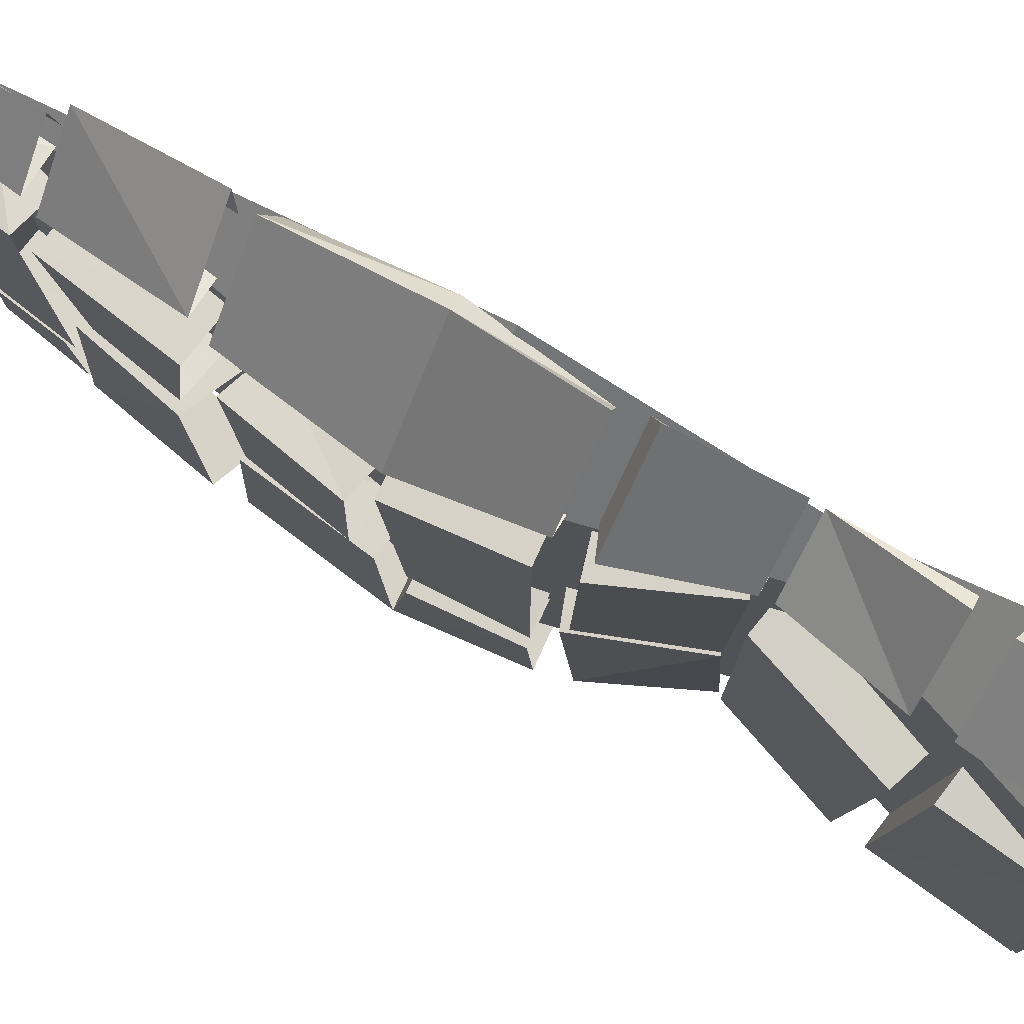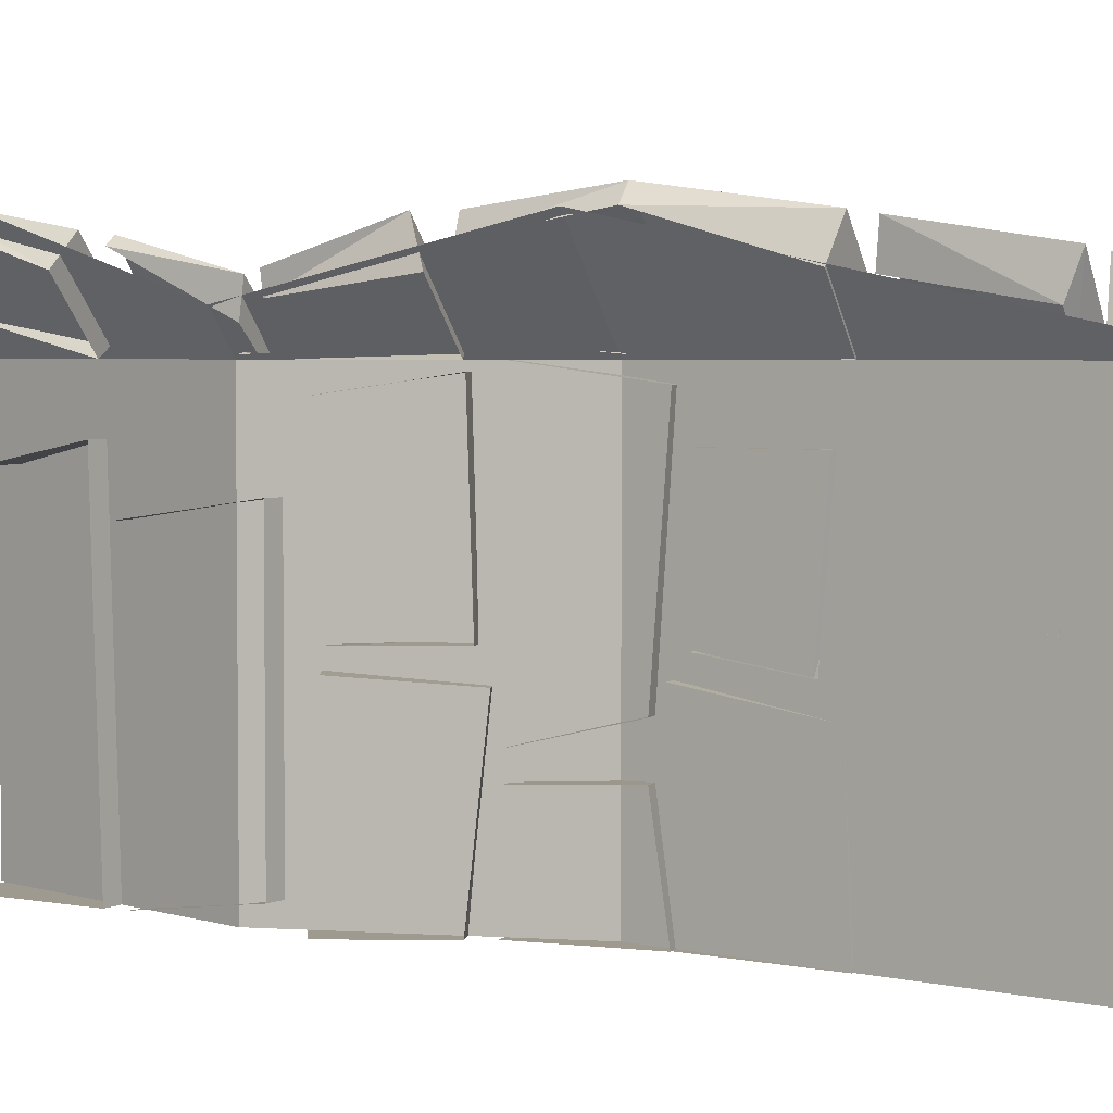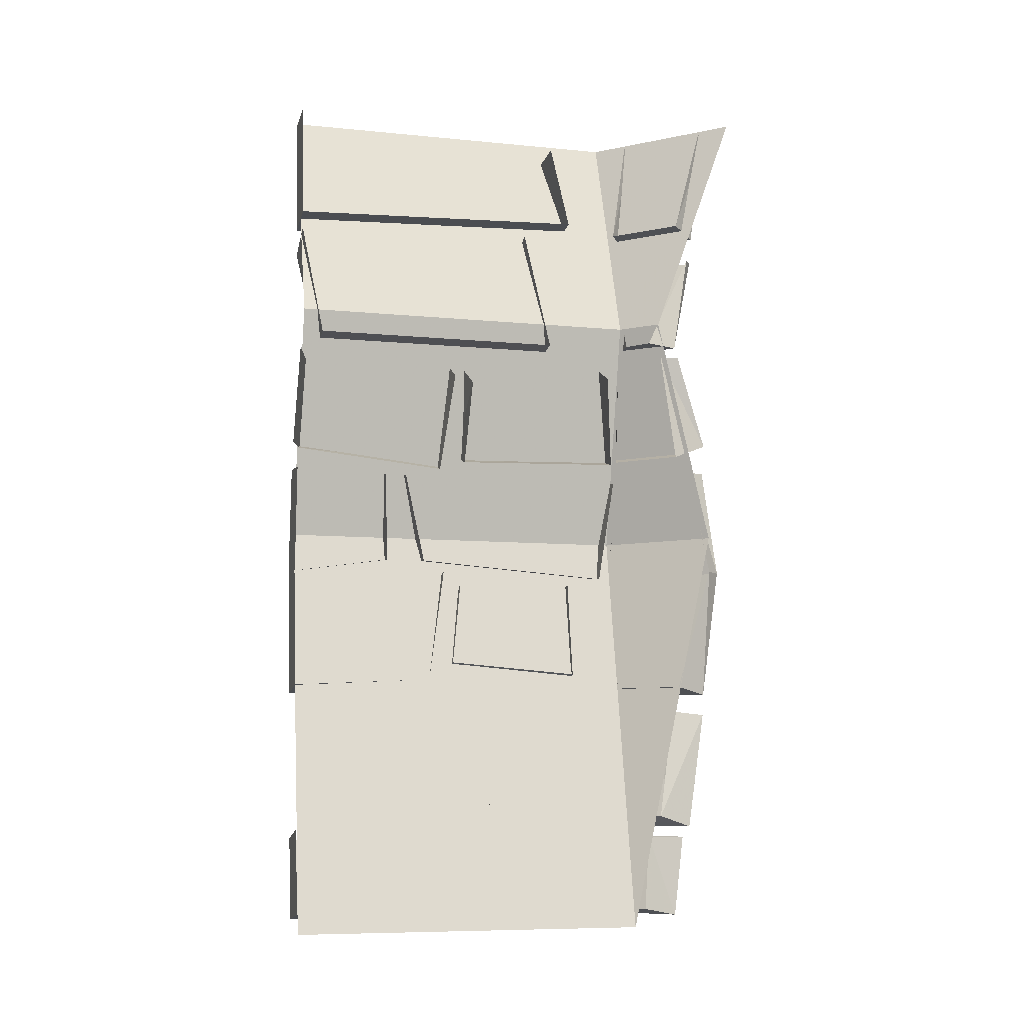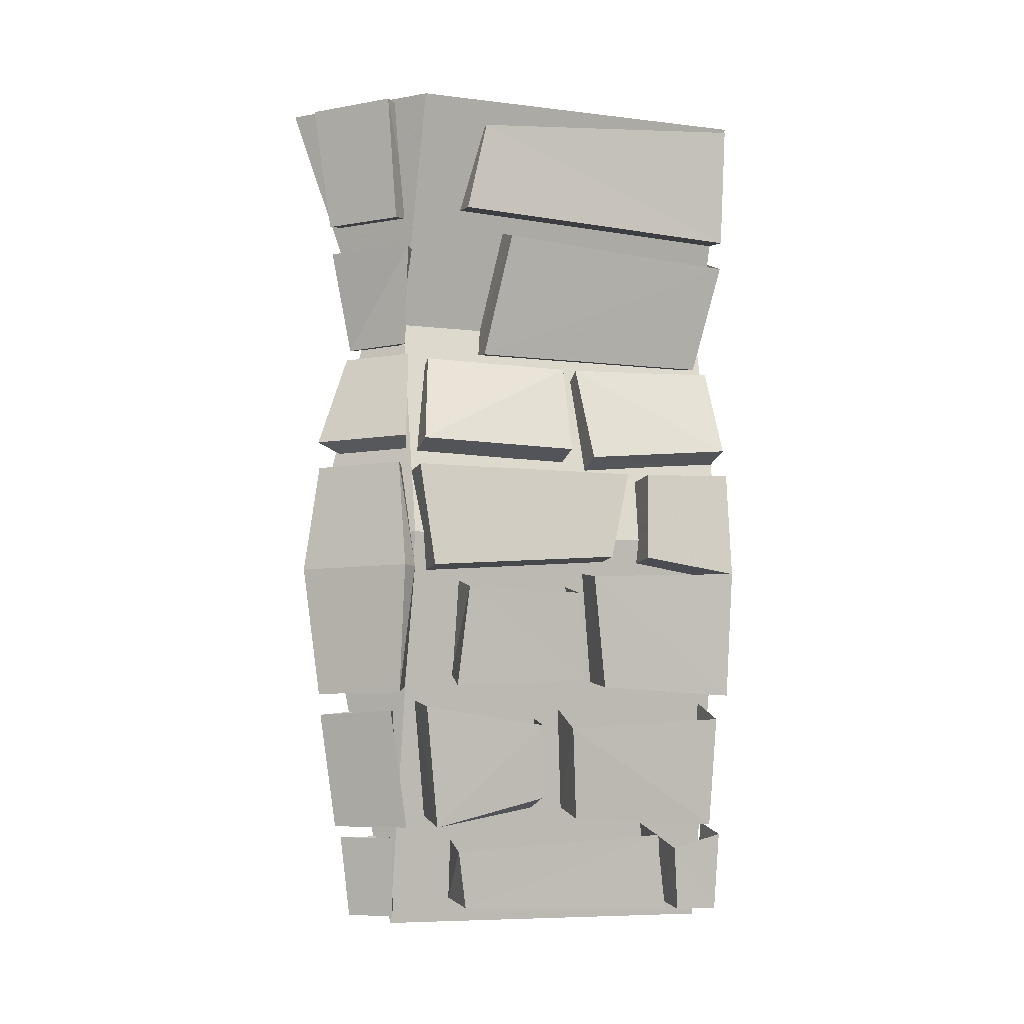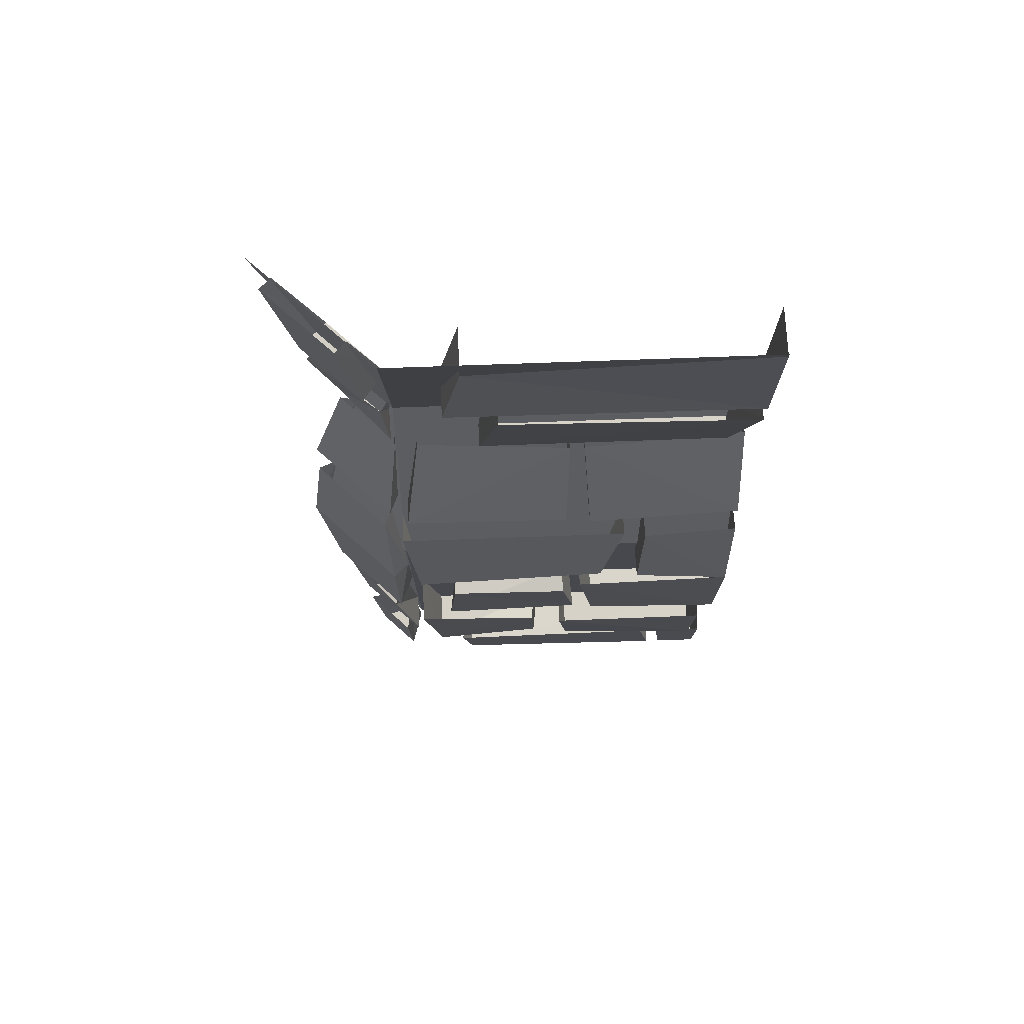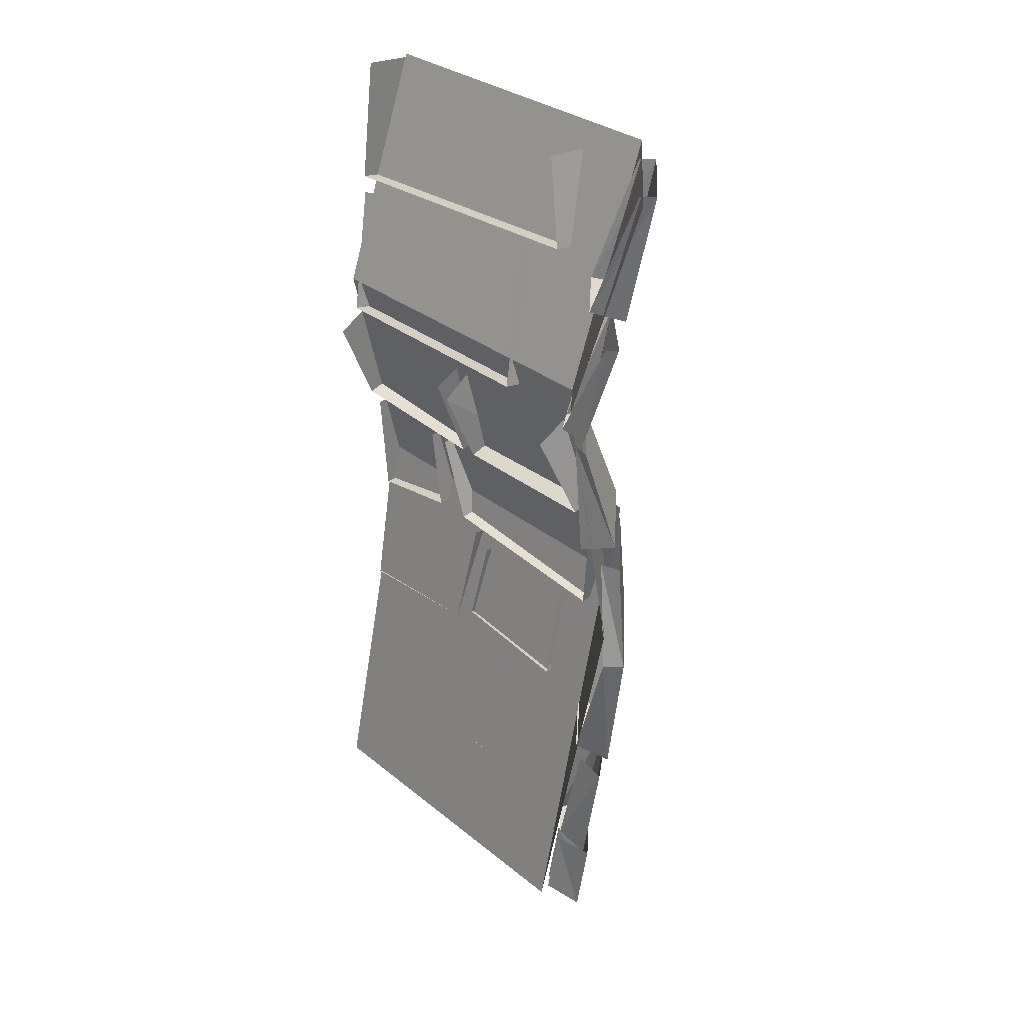
<metadata>
{"format":"obj","ext":"obj","renderer":"f3d","projection":"perspective","resolution":1024,"background":"white","views":[{"elev":77.1,"azim":119.2,"up":"+Z"},{"elev":3.6,"azim":-65.1,"up":"+Z"},{"elev":-8.4,"azim":-105.0,"up":"+Y"},{"elev":-7.7,"azim":71.3,"up":"+Y"},{"elev":65.9,"azim":87.8,"up":"+Y"},{"elev":31.8,"azim":-41.7,"up":"+Y"}]}
</metadata>
<code>
v -0.4297 -0.5 0.25
v -0.4297 -0.5 -0.5
v -0.25 0 -0.5
v -0.25 0 0.25
v -0.5 0 0.5
v -0.5 -0.5 0.3203
v -0.3125 -1 0.25
v -0.3125 -1 -0.5
v -0.5 -1.875 0.25
v -0.5 -1.875 -0.5
v -0.2578 -0.05469 0.1016
v -0.2734 -0.25 0.1406
v -0.2812 -0.2734 -0.5
v -0.25 -0.007812 -0.5
v -0.3828 -0.2578 -0.5
v -0.3516 0 -0.5
v -0.3672 -0.5703 0.07031
v -0.3672 -0.5703 -0.4609
v -0.2891 -0.3359 -0.5
v -0.2812 -0.3047 0.03125
v -0.4531 -0.5547 0.07031
v -0.4531 -0.5547 -0.4609
v -0.3828 -0.2969 -0.5
v -0.2891 -0.7812 -0.5
v -0.3828 -0.5781 -0.5
v -0.3672 -0.5938 -0.1562
v -0.2891 -0.8125 -0.1719
v -0.3906 -0.8125 -0.5
v -0.4688 -0.625 -0.5
v -0.2891 -0.7891 0.2344
v -0.2891 -0.7969 -0.1172
v -0.3672 -0.5938 -0.125
v -0.3828 -0.5859 0.2031
v -0.3984 -0.8203 0.2344
v -0.3906 -0.8281 -0.1172
v -0.4688 -0.6562 -0.1172
v -0.2578 -1.078 0.2188
v -0.2578 -1.047 -0.2031
v -0.2734 -0.8516 -0.25
v -0.2734 -0.8516 0.25
v -0.3516 -1.086 0.2188
v -0.3516 -1.055 -0.2031
v -0.3672 -0.8594 -0.25
v -0.2656 -0.8516 -0.2969
v -0.25 -1.047 -0.2891
v -0.25 -1.078 -0.5
v -0.2734 -0.8438 -0.5
v -0.3516 -1.086 -0.5
v -0.3672 -0.8516 -0.5
v -0.2891 -1.344 0.1562
v -0.2891 -1.328 -0.1484
v -0.25 -1.125 0.1406
v -0.3906 -1.312 0.1406
v -0.3828 -1.289 -0.1406
v -0.3516 -1.109 -0.1172
v -0.25 -1.133 -0.1172
v -0.3359 -1.656 0.1875
v -0.3281 -1.594 -0.05469
v -0.2969 -1.43 -0.04688
v -0.2891 -1.391 0.2266
v -0.3906 -1.375 0.2266
v -0.4453 -1.633 0.1875
v -0.4453 -1.617 -0.07031
v -0.3984 -1.414 -0.0625
v -0.3281 -1.656 -0.4688
v -0.2812 -1.414 -0.4688
v -0.2891 -1.438 -0.1172
v -0.3359 -1.641 -0.1406
v -0.4375 -1.633 -0.4688
v -0.3828 -1.375 -0.4688
v -0.2891 -1.344 -0.1953
v -0.2891 -1.359 -0.5
v -0.25 -1.094 -0.1562
v -0.3828 -1.328 -0.1953
v -0.3906 -1.344 -0.5
v -0.3516 -1.711 0.1328
v -0.375 -1.836 0.1094
v -0.3438 -1.68 -0.3438
v -0.375 -1.852 -0.375
v -0.4453 -1.656 -0.3438
v -0.4844 -1.836 -0.375
v -0.4844 -1.82 0.1172
v -0.4453 -1.688 0.125
v -0.375 -1.852 -0.5
v -0.3438 -1.68 -0.5
v -0.3516 -1.711 -0.3906
v -0.375 -1.852 -0.4062
v -0.4766 -1.836 -0.5
v -0.4453 -1.656 -0.5
v -0.4766 -1.836 -0.4062
v -0.4453 -1.688 -0.3906
v -0.3516 -1.078 -0.1562
v -0.3438 -1.062 -0.5
v -0.4375 -1.617 -0.1406
v -0.3906 -1.391 -0.1172
v -0.3672 -0.8594 0.25
v -0.3672 -0.8594 -0.2969
v -0.3516 -1.055 -0.2891
v -0.4766 -0.6328 0.2031
v -0.4609 -0.6406 -0.1562
v -0.375 -0.8438 -0.1719
v -0.375 -0.2734 0.03125
v -0.3594 -0.04688 0.1016
v -0.375 -0.2344 0.1406
v -0.3516 -1.102 0.1406
v -0.5 -1 0.4375
v -0.4688 -1.68 0.375
v -0.4766 -1.852 0.3516
v -0.3984 -1.852 0.2734
v -0.375 -1.68 0.2812
v -0.4609 -1.68 0.2656
v -0.4766 -1.836 0.25
v -0.5 -1.836 0.2734
v -0.4844 -1.68 0.2891
v -0.4688 -1.359 0.4297
v -0.5 -1.344 0.3594
v -0.3906 -1.344 0.25
v -0.3203 -1.359 0.2812
v -0.4688 -1.078 0.4688
v -0.5 -1.078 0.4375
v -0.2812 -1.078 0.2812
v -0.4609 -0.8438 0.4375
v -0.4766 -0.8438 0.3984
v -0.3359 -1.398 0.2969
v -0.4844 -1.406 0.4219
v -0.4922 -1.656 0.3828
v -0.3672 -1.656 0.25
v -0.4453 -1.633 0.25
v -0.4062 -1.398 0.2734
v -0.5 -1.633 0.3125
v -0.4766 -0.7812 0.4375
v -0.5 -0.8125 0.3594
v -0.3906 -0.8125 0.25
v -0.3125 -0.7812 0.2734
v -0.5 -0.5781 0.3672
v -0.4922 -0.5781 0.3281
v -0.3828 -0.5781 0.25
v -0.4141 -0.5781 0.25
v -0.3125 -0.8438 0.2891
v -0.3125 -1.078 0.25
v -0.3516 -0.8438 0.2734
v -0.3359 -0.3359 0.2656
v -0.4609 -0.3359 0.4141
v -0.5 -0.5547 0.3594
v -0.3828 -0.5547 0.2578
v -0.4531 -0.5469 0.2578
v -0.3594 -0.3359 0.25
v -0.5 -0.5469 0.2969
v -0.4531 -0.2734 0.4219
v -0.5 -0.2578 0.3672
v -0.3828 -0.2578 0.25
v -0.3281 -0.2734 0.2969
v -0.4297 -0.007812 0.4688
v -0.4531 -0.007812 0.4453
v -0.2891 -0.007812 0.3281
v -0.3125 -0.007812 0.3047
v -0.4766 -1.398 0.3516
v -0.4844 -0.3359 0.3984
f 1 2 3
f 1 3 4
f 1 4 5
f 1 5 6
f 1 6 7
f 1 7 2
f 2 7 8
f 8 7 9
f 8 9 10
f 11 12 13
f 11 13 14
f 17 18 19
f 17 19 20
f 106 9 7
f 106 7 6
f 142 143 144
f 142 144 145
f 149 152 153
f 152 155 153
f 14 13 15
f 14 15 16
f 17 20 21
f 17 21 22
f 17 22 18
f 18 22 19
f 19 22 23
f 24 27 28
f 24 28 25
f 25 28 29
f 30 33 34
f 30 34 35
f 30 35 31
f 31 35 36
f 31 36 32
f 37 40 41
f 37 41 42
f 37 42 38
f 38 42 43
f 38 43 39
f 47 46 48
f 47 48 49
f 50 52 53
f 50 53 54
f 50 54 51
f 51 54 55
f 51 55 56
f 57 60 61
f 57 61 62
f 57 62 63
f 57 63 58
f 58 63 64
f 58 64 59
f 65 68 69
f 65 69 66
f 66 69 70
f 71 73 74
f 71 74 75
f 71 75 72
f 72 75 46
f 78 79 80
f 80 79 81
f 81 79 77
f 81 77 82
f 82 77 76
f 82 76 83
f 84 87 88
f 84 88 85
f 85 88 89
f 90 87 86
f 90 86 91
f 90 88 87
f 92 74 73
f 46 75 93
f 94 68 67
f 94 67 95
f 94 69 68
f 96 41 40
f 44 97 98
f 44 98 45
f 45 98 48
f 45 48 46
f 33 99 34
f 26 100 101
f 26 101 27
f 27 101 28
f 20 102 21
f 11 103 104
f 11 104 12
f 12 104 15
f 12 15 13
f 52 105 53
f 110 109 111
f 111 109 112
f 112 109 108
f 112 108 113
f 113 108 114
f 114 108 107
f 115 116 117
f 115 117 118
f 115 119 120
f 115 120 116
f 119 122 123
f 119 123 120
f 124 127 128
f 124 128 129
f 126 130 128
f 126 128 127
f 131 132 133
f 131 133 134
f 131 135 136
f 131 136 132
f 137 134 138
f 138 134 133
f 139 121 140
f 139 140 141
f 142 145 146
f 142 146 147
f 144 148 146
f 144 146 145
f 149 150 151
f 149 151 152
f 149 153 150
f 150 153 154
f 155 152 151
f 155 151 156
f 126 125 130
f 130 125 157
f 118 117 140
f 118 140 121
f 144 143 158
f 144 158 148
f 24 25 26
f 24 26 27
f 30 31 32
f 30 32 33
f 37 38 39
f 37 39 40
f 44 45 46
f 44 46 47
f 119 121 122
f 131 134 135
f 135 134 137
f 121 139 122
f 50 51 52
f 51 56 52
f 57 58 59
f 57 59 60
f 65 66 67
f 65 67 68
f 71 72 73
f 72 46 73
f 115 118 119
f 119 118 121
f 124 125 126
f 124 126 127
f 76 77 78
f 78 77 79
f 84 85 86
f 84 86 87
f 107 108 109
f 107 109 110

</code>
